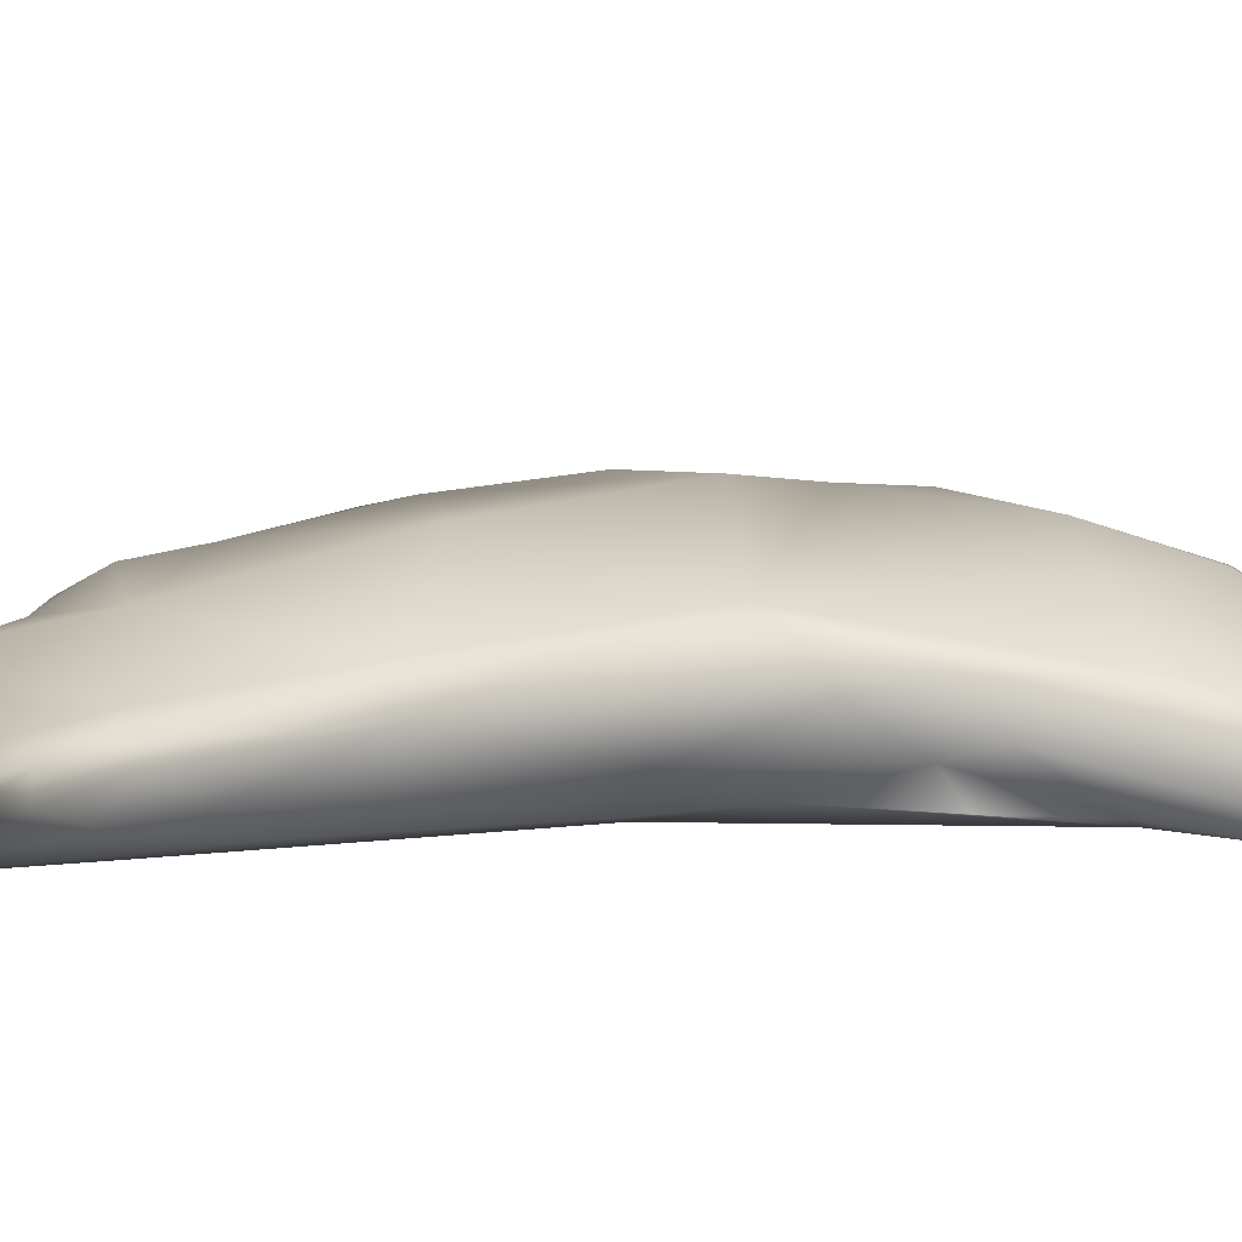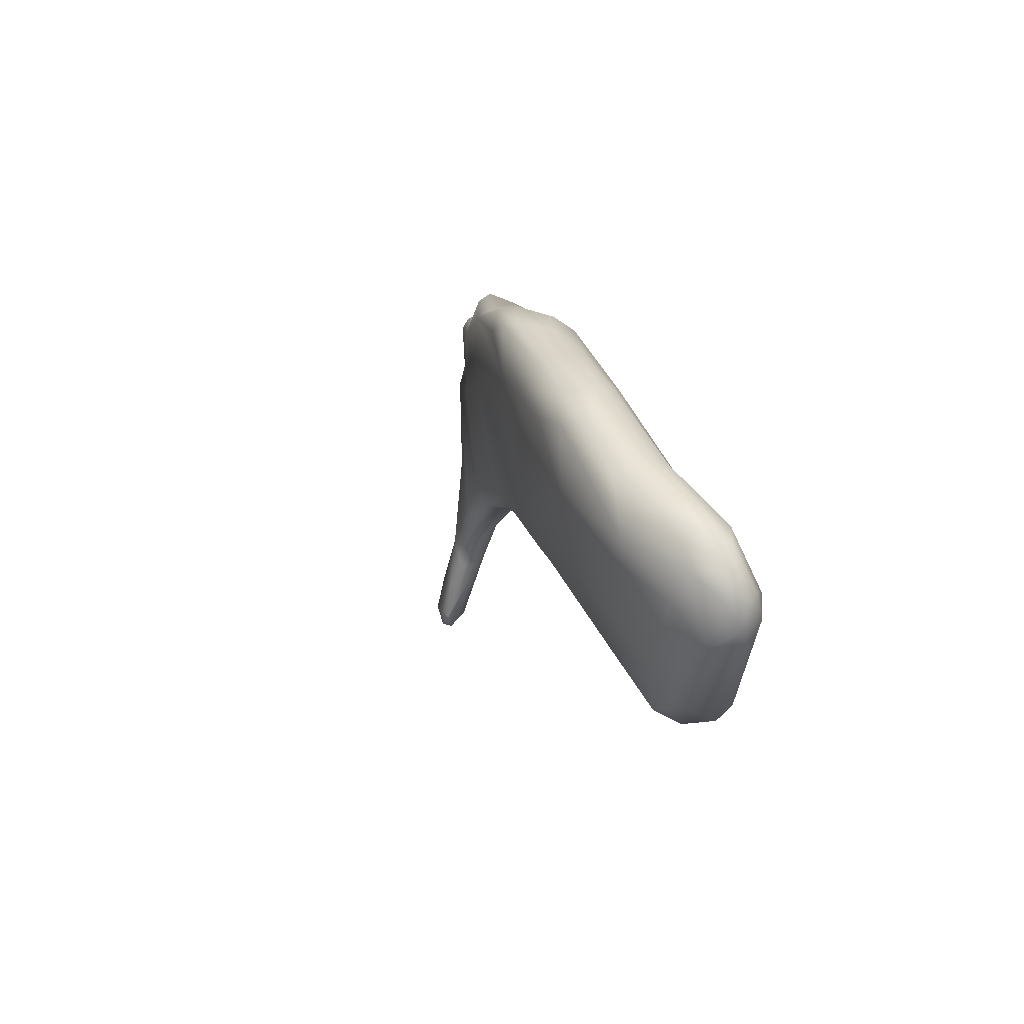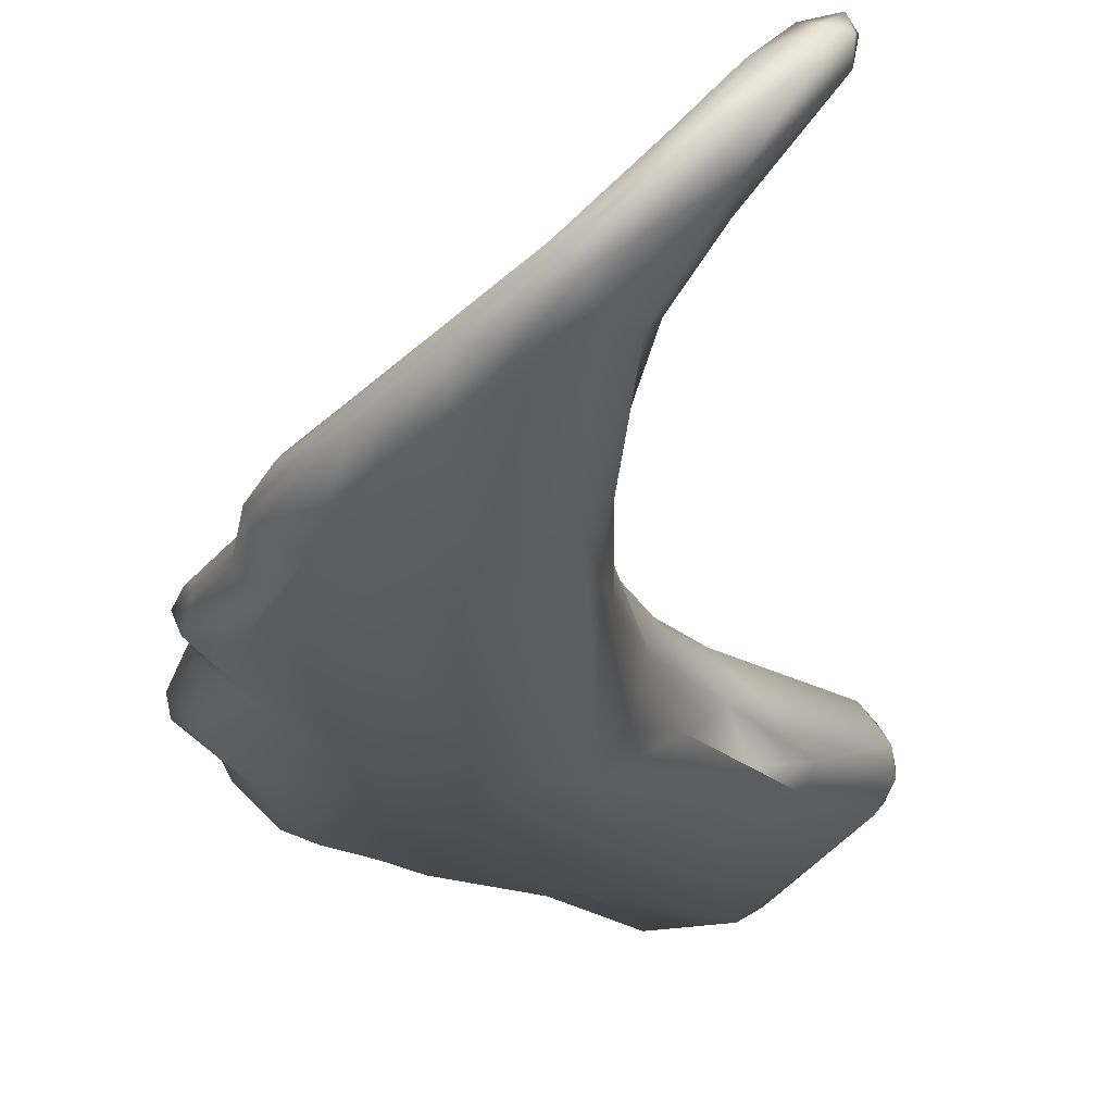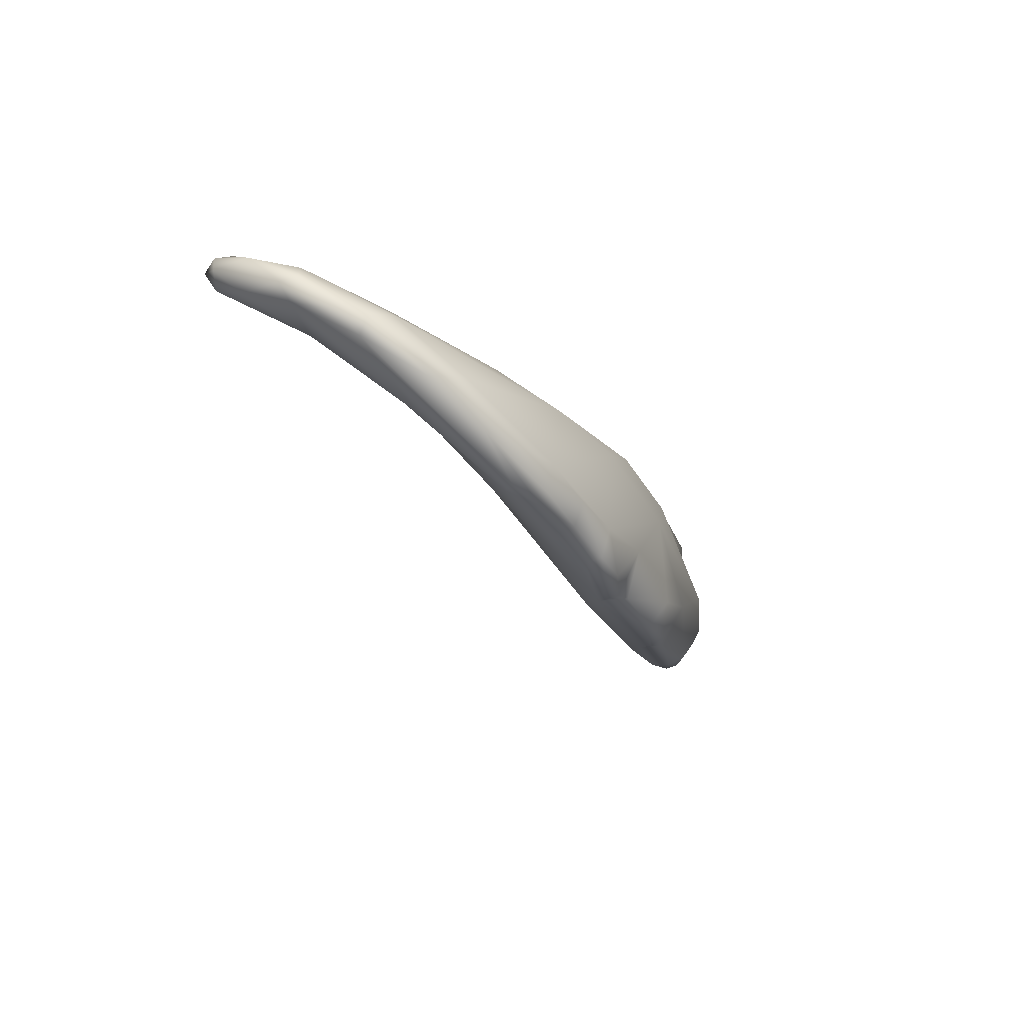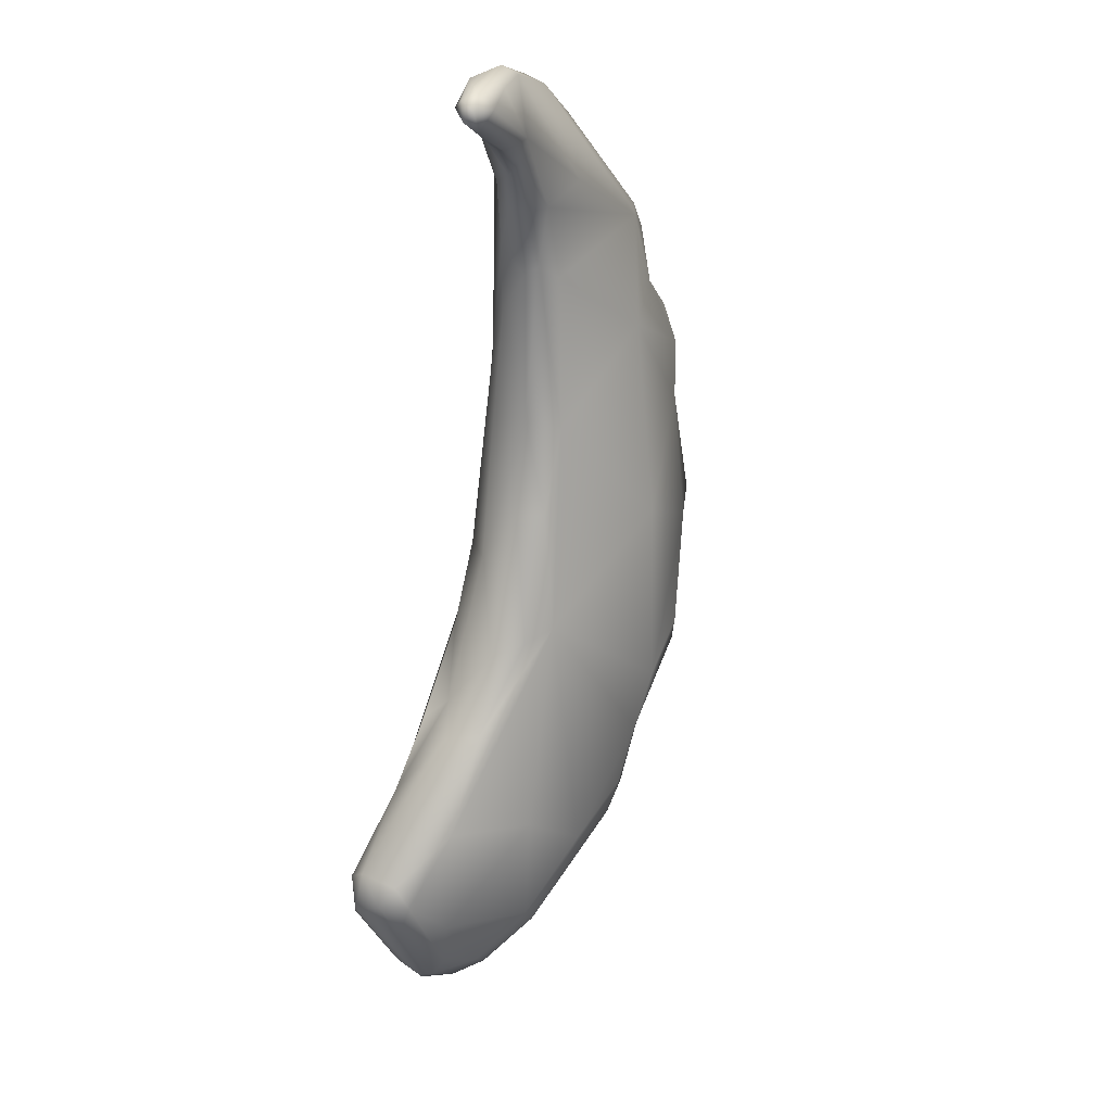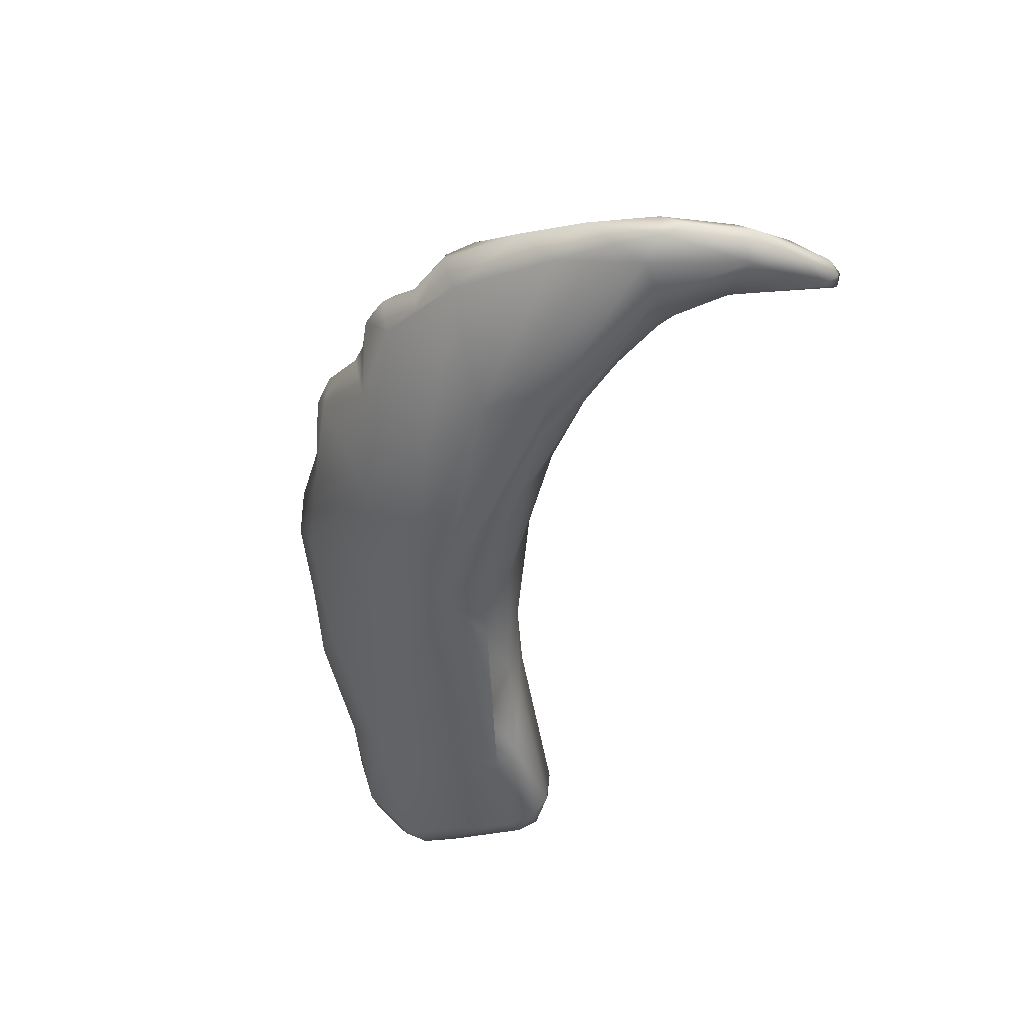
<metadata>
{"format":"obj","ext":"obj","renderer":"f3d","projection":"perspective","resolution":1024,"background":"white","views":[{"elev":46.9,"azim":-110.1,"up":"+Z"},{"elev":-70.4,"azim":121.3,"up":"+Y"},{"elev":-3.5,"azim":-170.2,"up":"+Z"},{"elev":73.8,"azim":71.3,"up":"+Y"},{"elev":-0.9,"azim":-27.9,"up":"+Y"},{"elev":56.5,"azim":-134.3,"up":"+Y"}]}
</metadata>
<code>
o FJ1759.obj_grp1.678
v 0.07848 -0.296 7.28
v 0.0798 -0.2944 7.283
v 0.07848 -0.2914 7.28
v 0.08228 -0.2978 7.279
v 0.09173 -0.2934 7.261
v 0.09192 -0.2969 7.266
v 0.0943 -0.2975 7.267
v 0.09997 -0.2942 7.266
v 0.08482 -0.2931 7.281
v 0.08961 -0.2838 7.264
v 0.07883 -0.2921 7.276
v 0.08337 -0.2851 7.273
v 0.08159 -0.2901 7.281
v 0.08952 -0.2871 7.277
v 0.08982 -0.4613 7.199
v 0.088 -0.4602 7.204
v 0.08747 -0.4527 7.202
v 0.09098 -0.456 7.197
v 0.09067 -0.4592 7.21
v 0.088 -0.4517 7.207
v 0.1085 -0.4784 7.193
v 0.09715 -0.466 7.207
v 0.09244 -0.2806 7.265
v 0.09256 -0.2804 7.269
v 0.09703 -0.2816 7.268
v 0.1049 -0.4753 7.189
v 0.09674 -0.4595 7.214
v 0.09325 -0.4546 7.214
v 0.1057 -0.4431 7.217
v 0.09904 -0.4366 7.2
v 0.09732 -0.4333 7.205
v 0.1053 -0.4215 7.215
v 0.1109 -0.4207 7.221
v 0.1001 -0.3004 7.252
v 0.09899 -0.3008 7.26
v 0.09959 -0.2984 7.264
v 0.1008 -0.2921 7.249
v 0.1049 -0.2799 7.254
v 0.1028 -0.2788 7.259
v 0.1118 -0.4745 7.2
v 0.1097 -0.4751 7.183
v 0.1087 -0.4654 7.208
v 0.1135 -0.4387 7.191
v 0.121 -0.398 7.196
v 0.1048 -0.4168 7.204
v 0.1071 -0.4125 7.213
v 0.1053 -0.3126 7.243
v 0.1028 -0.3059 7.252
v 0.1063 -0.307 7.254
v 0.1122 -0.3173 7.248
v 0.1109 -0.3056 7.254
v 0.105 -0.2848 7.249
v 0.1088 -0.2799 7.257
v 0.1117 -0.4802 7.188
v 0.1111 -0.4783 7.195
v 0.1134 -0.4719 7.18
v 0.1218 -0.4754 7.197
v 0.127 -0.4419 7.215
v 0.1197 -0.3785 7.202
v 0.1136 -0.4025 7.221
v 0.1197 -0.3996 7.226
v 0.1108 -0.3946 7.208
v 0.1131 -0.3798 7.218
v 0.1157 -0.3494 7.235
v 0.1092 -0.3253 7.236
v 0.1129 -0.3487 7.224
v 0.1101 -0.319 7.245
v 0.1121 -0.3328 7.226
v 0.1112 -0.3166 7.23
v 0.1178 -0.3192 7.247
v 0.1208 -0.289 7.239
v 0.1209 -0.2982 7.25
v 0.1118 -0.2829 7.247
v 0.12 -0.2828 7.247
v 0.1159 -0.4798 7.184
v 0.1201 -0.4804 7.187
v 0.1235 -0.4784 7.183
v 0.1156 -0.4765 7.181
v 0.1318 -0.464 7.203
v 0.1303 -0.4456 7.185
v 0.1267 -0.3959 7.227
v 0.1151 -0.3758 7.209
v 0.1216 -0.3705 7.232
v 0.1166 -0.3707 7.228
v 0.1233 -0.3515 7.237
v 0.1226 -0.3233 7.219
v 0.1454 -0.3263 7.233
v 0.1419 -0.302 7.238
v 0.1269 -0.4772 7.19
v 0.1331 -0.4729 7.185
v 0.1272 -0.4683 7.179
v 0.1261 -0.4737 7.18
v 0.1354 -0.4664 7.199
v 0.1264 -0.3626 7.203
v 0.139 -0.3031 7.227
v 0.1318 -0.2898 7.239
v 0.1365 -0.4674 7.184
v 0.1385 -0.4674 7.193
v 0.1391 -0.4516 7.185
v 0.1433 -0.4464 7.208
v 0.1367 -0.3775 7.196
v 0.131 -0.3397 7.209
v 0.1454 -0.3019 7.23
v 0.1424 -0.2989 7.236
v 0.1439 -0.4529 7.189
v 0.1447 -0.4566 7.195
v 0.153 -0.4311 7.188
v 0.156 -0.4336 7.205
v 0.1492 -0.4186 7.189
v 0.1445 -0.3579 7.201
v 0.1586 -0.3887 7.194
v 0.1555 -0.3685 7.222
v 0.1516 -0.3212 7.218
v 0.1505 -0.3154 7.23
v 0.1469 -0.3031 7.232
v 0.1464 -0.3127 7.222
v 0.1543 -0.4447 7.195
v 0.1565 -0.4359 7.191
v 0.1553 -0.4414 7.201
v 0.1591 -0.4204 7.208
v 0.1622 -0.4073 7.211
v 0.1539 -0.34 7.211
v 0.1616 -0.341 7.223
v 0.1509 -0.3128 7.226
v 0.1603 -0.4343 7.199
v 0.1632 -0.4183 7.197
v 0.1584 -0.4115 7.192
v 0.1644 -0.3524 7.207
v 0.1605 -0.3271 7.219
v 0.1606 -0.3282 7.225
v 0.1575 -0.3194 7.222
v 0.1571 -0.3198 7.225
v 0.1639 -0.4186 7.201
v 0.1704 -0.402 7.202
v 0.1709 -0.399 7.206
v 0.166 -0.4047 7.196
v 0.1697 -0.3945 7.209
v 0.1654 -0.3943 7.195
v 0.1692 -0.3686 7.214
v 0.1626 -0.3722 7.201
v 0.163 -0.3411 7.217
v 0.1624 -0.3375 7.219
v 0.1689 -0.3503 7.213
v 0.162 -0.3279 7.222
v 0.1709 -0.39 7.202
v 0.172 -0.3882 7.206
v 0.1698 -0.3728 7.208
v 0.1706 -0.3585 7.21
v 0.171 -0.3618 7.213
f 3 11 1
f 1 2 3
f 2 1 4
f 1 5 4
f 4 5 6
f 8 9 4
f 2 4 9
f 11 3 12
f 5 1 11
f 13 3 2
f 14 13 9
f 9 13 2
f 12 10 11
f 3 13 12
f 16 17 15
f 15 17 18
f 16 19 20
f 16 20 17
f 21 22 16
f 16 22 19
f 19 28 20
f 6 7 4
f 8 4 7
f 11 10 5
f 23 10 12
f 23 12 24
f 12 13 24
f 14 24 13
f 25 24 14
f 15 26 16
f 26 21 16
f 19 22 27
f 27 28 19
f 18 17 30
f 31 17 20
f 27 29 28
f 31 30 17
f 28 33 20
f 31 20 32
f 20 33 32
f 6 5 35
f 5 34 35
f 8 7 36
f 35 7 6
f 36 7 35
f 10 37 5
f 38 10 23
f 37 10 52
f 38 52 10
f 39 23 24
f 8 14 9
f 21 55 22
f 40 22 55
f 26 15 41
f 41 15 18
f 22 40 27
f 42 27 40
f 27 42 29
f 30 43 18
f 33 28 29
f 45 30 31
f 31 32 46
f 31 46 45
f 34 47 48
f 67 49 48
f 47 67 48
f 67 50 49
f 49 35 48
f 36 35 49
f 5 37 34
f 35 34 48
f 51 36 49
f 51 8 36
f 39 38 23
f 25 39 24
f 53 39 25
f 8 25 14
f 21 26 54
f 26 41 54
f 57 42 40
f 56 41 18
f 18 43 56
f 58 29 42
f 44 30 59
f 60 33 61
f 62 45 46
f 62 30 45
f 30 62 59
f 32 60 46
f 32 33 60
f 46 63 62
f 46 60 63
f 64 65 66
f 65 64 67
f 67 64 50
f 66 65 68
f 65 67 47
f 47 68 65
f 37 68 47
f 37 69 68
f 50 70 51
f 47 34 37
f 69 37 52
f 50 51 49
f 8 72 25
f 73 52 38
f 74 73 38
f 53 38 39
f 21 54 55
f 76 55 54
f 75 77 76
f 76 54 75
f 77 75 78
f 41 78 75
f 78 41 56
f 75 54 41
f 55 57 40
f 57 79 42
f 80 56 43
f 43 30 44
f 81 29 58
f 29 81 33
f 81 61 33
f 62 82 59
f 81 83 61
f 62 63 82
f 66 82 63
f 63 60 84
f 60 61 84
f 83 84 61
f 63 84 64
f 83 85 64
f 84 83 64
f 63 64 66
f 82 66 68
f 82 68 59
f 68 69 59
f 59 69 86
f 70 50 85
f 50 64 85
f 87 70 85
f 87 88 70
f 71 86 52
f 51 70 88
f 51 88 72
f 8 51 72
f 71 52 73
f 74 71 73
f 72 53 25
f 74 38 53
f 76 77 89
f 77 90 89
f 76 89 55
f 55 89 57
f 77 78 92
f 56 92 78
f 91 92 56
f 77 92 90
f 93 57 89
f 91 56 80
f 57 93 79
f 79 58 42
f 58 100 81
f 80 43 44
f 44 59 94
f 85 83 81
f 59 86 94
f 69 52 86
f 86 71 95
f 88 53 72
f 96 71 74
f 90 92 97
f 98 93 89
f 90 98 89
f 97 92 91
f 91 99 97
f 93 100 79
f 80 99 91
f 79 100 58
f 80 44 101
f 101 44 94
f 102 94 86
f 102 86 95
f 105 97 99
f 97 98 90
f 97 106 98
f 106 97 105
f 106 93 98
f 107 99 80
f 109 80 101
f 102 101 94
f 110 101 102
f 101 110 111
f 85 112 87
f 113 102 95
f 114 88 87
f 115 88 114
f 95 96 103
f 96 95 71
f 96 104 115
f 104 74 53
f 104 96 74
f 88 104 53
f 105 99 118
f 105 118 117
f 106 119 93
f 119 106 117
f 106 105 117
f 119 100 93
f 108 100 119
f 80 109 107
f 108 120 100
f 100 120 81
f 111 109 101
f 112 81 121
f 112 85 81
f 122 128 110
f 95 116 113
f 110 102 113
f 116 103 124
f 114 124 115
f 95 103 116
f 104 88 115
f 124 103 115
f 103 96 115
f 107 118 99
f 117 118 125
f 125 119 117
f 126 118 127
f 125 118 126
f 119 125 108
f 125 120 108
f 109 127 107
f 127 118 107
f 127 109 111
f 120 121 81
f 123 87 112
f 110 113 122
f 113 129 122
f 130 114 87
f 123 130 87
f 113 116 131
f 124 131 116
f 132 124 114
f 132 114 130
f 124 132 131
f 133 120 125
f 126 133 125
f 133 126 134
f 133 135 120
f 120 135 121
f 136 126 127
f 135 137 121
f 127 111 138
f 138 136 127
f 139 112 121
f 121 137 139
f 111 140 138
f 111 110 140
f 110 128 140
f 139 123 112
f 141 122 142
f 122 141 128
f 141 143 128
f 141 123 143
f 141 142 123
f 122 129 142
f 130 123 144
f 123 142 144
f 129 113 131
f 129 131 144
f 142 129 144
f 144 132 130
f 132 144 131
f 134 135 133
f 126 136 134
f 136 145 134
f 138 140 145
f 136 138 145
f 137 135 146
f 135 134 146
f 134 145 146
f 146 139 137
f 145 147 146
f 147 145 140
f 146 147 139
f 148 140 128
f 148 147 140
f 139 147 149
f 149 147 148
f 128 143 148
f 139 149 123
f 123 149 143
f 149 148 143

</code>
